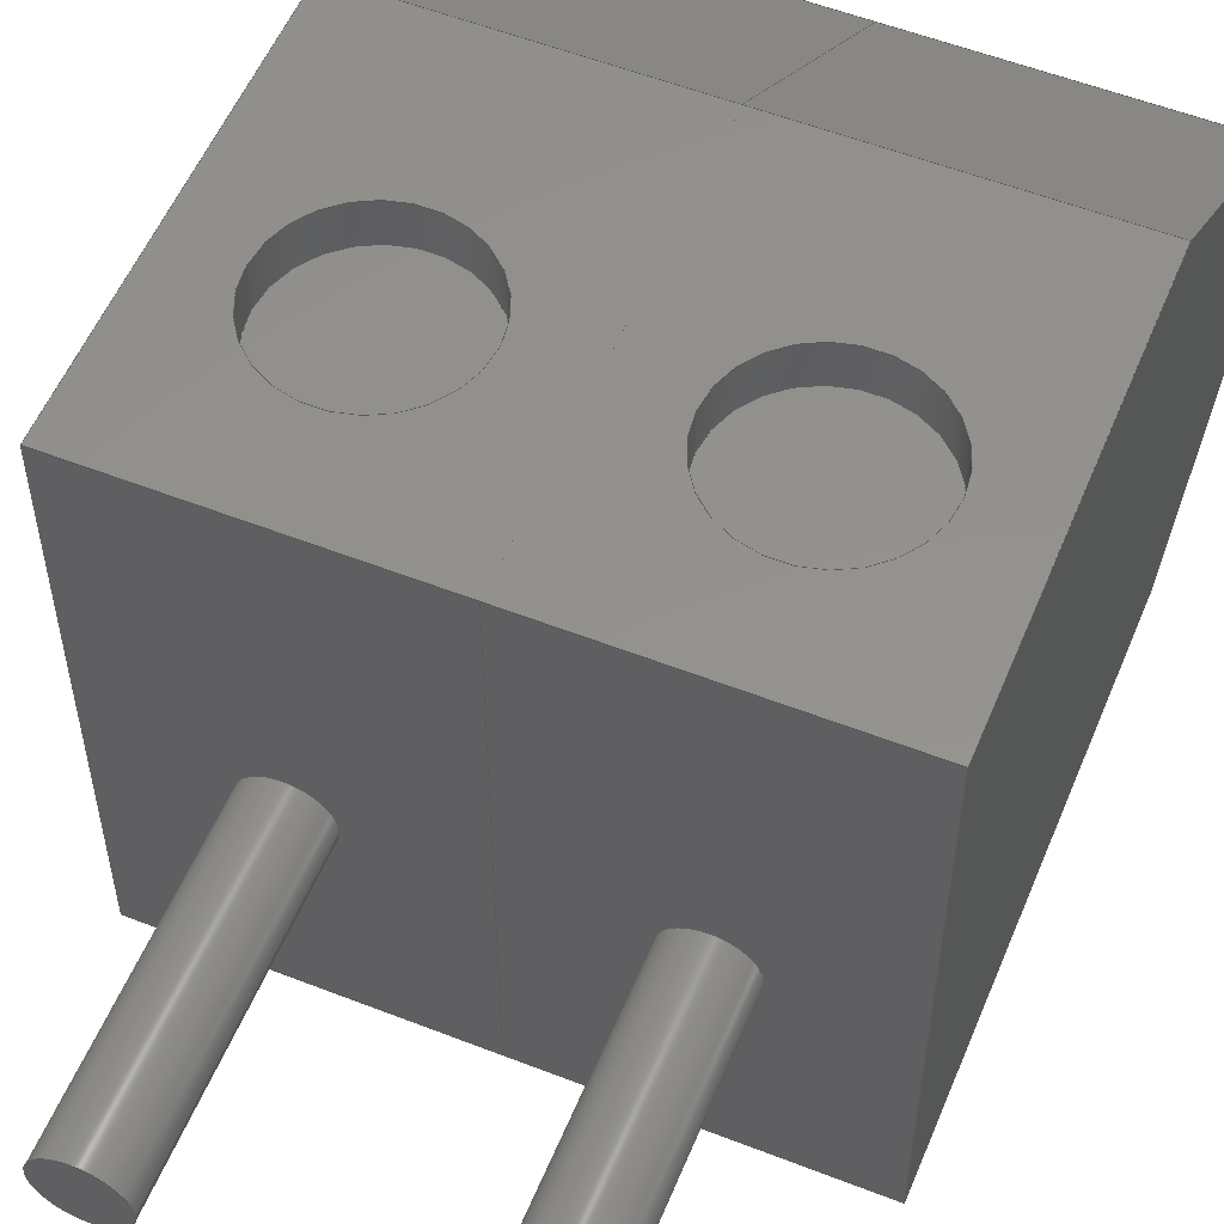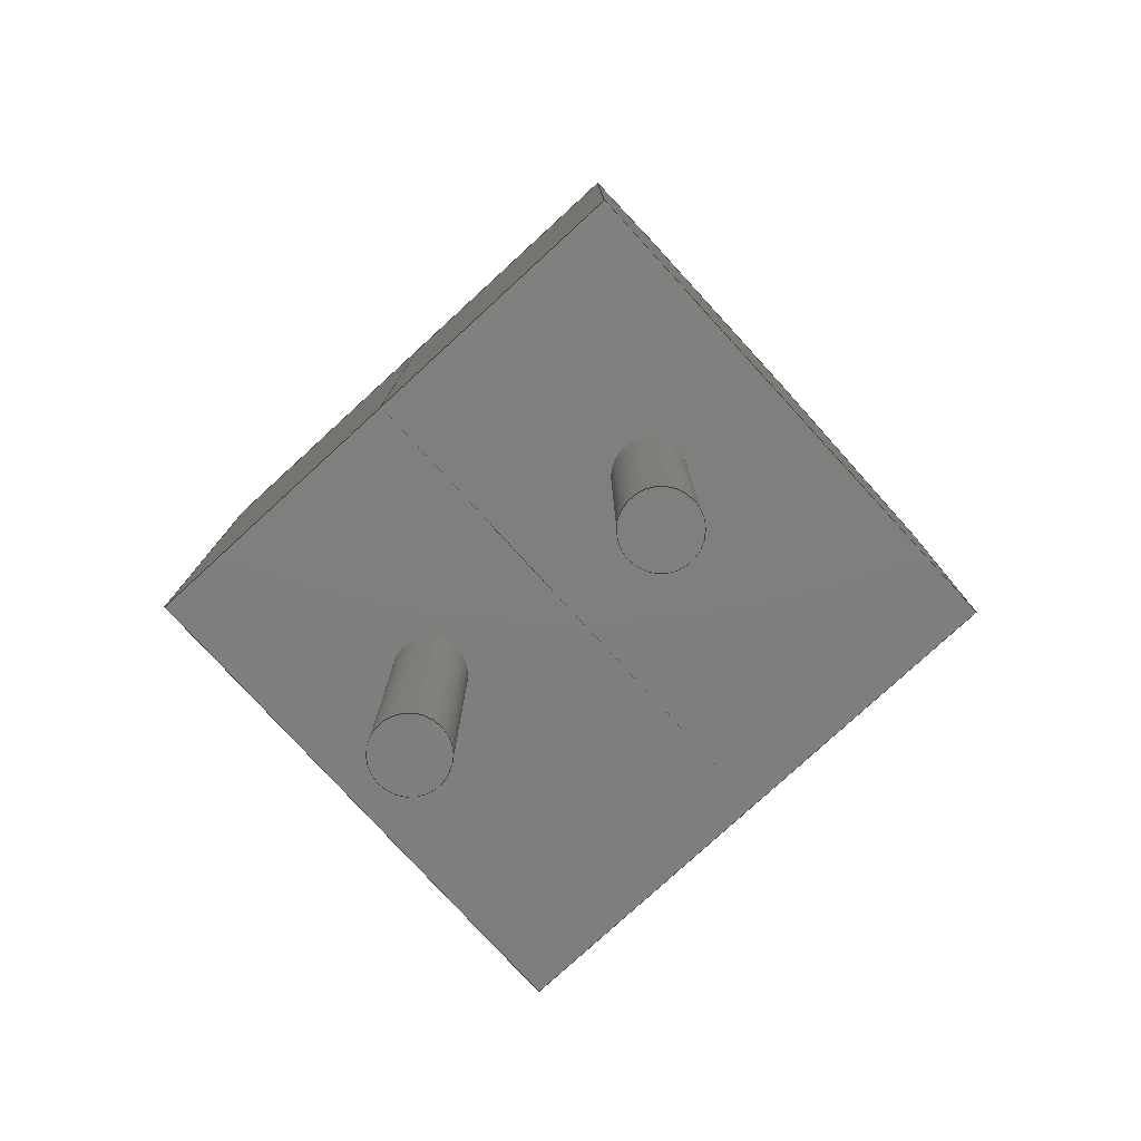
<metadata>
{"format":"step","ext":"stp","renderer":"f3d","projection":"perspective","resolution":1024,"background":"white","views":[{"elev":55.2,"azim":-157.6,"up":"+Y"},{"elev":-78.7,"azim":42.5,"up":"+Z"}]}
</metadata>
<code>
ISO-10303-21;
DATA;
#1=CONTEXT_DEPENDENT_SHAPE_REPRESENTATION(#7,#43);
#2=CONTEXT_DEPENDENT_SHAPE_REPRESENTATION(#8,#44);
#3=NEXT_ASSEMBLY_USAGE_OCCURRENCE('NAUO_ID9','NAUO_NAME9',$,#46,#45,$);
#4=NEXT_ASSEMBLY_USAGE_OCCURRENCE('NAUO_ID19','NAUO_NAME19',$,#46,#45,$);
#5=ITEM_DEFINED_TRANSFORMATION('ITD_NAME0',$,#288,#287);
#6=ITEM_DEFINED_TRANSFORMATION('ITD_NAME10',$,#290,#289);
#7=(
REPRESENTATION_RELATIONSHIP('On-Shore_ED555',$,#57,#58)
REPRESENTATION_RELATIONSHIP_WITH_TRANSFORMATION(#5)
SHAPE_REPRESENTATION_RELATIONSHIP()
);
#8=(
REPRESENTATION_RELATIONSHIP('On-Shore_ED555',$,#57,#58)
REPRESENTATION_RELATIONSHIP_WITH_TRANSFORMATION(#6)
SHAPE_REPRESENTATION_RELATIONSHIP()
);
#9=STYLED_ITEM('NAME_0',(#35),#410);
#10=STYLED_ITEM('NAME_0',(#36),#259);
#11=STYLED_ITEM('NAME_0',(#36),#260);
#12=STYLED_ITEM('NAME_0',(#36),#261);
#13=STYLED_ITEM('NAME_0',(#36),#262);
#14=STYLED_ITEM('NAME_0',(#36),#263);
#15=STYLED_ITEM('NAME_0',(#36),#264);
#16=STYLED_ITEM('NAME_0',(#36),#265);
#17=STYLED_ITEM('NAME_0',(#36),#266);
#18=STYLED_ITEM('NAME_0',(#35),#255);
#19=STYLED_ITEM('NAME_0',(#35),#256);
#20=STYLED_ITEM('NAME_0',(#35),#257);
#21=STYLED_ITEM('NAME_0',(#35),#258);
#22=MECHANICAL_DESIGN_GEOMETRIC_PRESENTATION_REPRESENTATION('NAME_0',(#9,
#10,#11,#12,#13,#14,#15,#16,#17,#18,#19,#20,#21),#68);
#23=COLOUR_RGB('',0.7529,0.7529,0.7529);
#24=COLOUR_RGB('',0.2118,0.2118,0.2118);
#25=FILL_AREA_STYLE_COLOUR('NAME_0',#23);
#26=FILL_AREA_STYLE_COLOUR('NAME_0',#24);
#27=FILL_AREA_STYLE('NAME_0',(#25));
#28=FILL_AREA_STYLE('NAME_0',(#26));
#29=SURFACE_STYLE_FILL_AREA(#27);
#30=SURFACE_STYLE_FILL_AREA(#28);
#31=SURFACE_SIDE_STYLE('NAME_0',(#29));
#32=SURFACE_SIDE_STYLE('NAME_0',(#30));
#33=SURFACE_STYLE_USAGE(.POSITIVE.,#31);
#34=SURFACE_STYLE_USAGE(.POSITIVE.,#32);
#35=PRESENTATION_STYLE_ASSIGNMENT((#33));
#36=PRESENTATION_STYLE_ASSIGNMENT((#34));
#37=PRODUCT_DEFINITION_CONTEXT('part definition',#52,'design');
#38=PRODUCT_DEFINITION_CONTEXT('part definition',#52,'design');
#39=SHAPE_DEFINITION_REPRESENTATION(#41,#57);
#40=SHAPE_DEFINITION_REPRESENTATION(#42,#58);
#41=PRODUCT_DEFINITION_SHAPE('PRODUCT_VERSION_ID',
'PRODUCT_VERSION_DESCR',#45);
#42=PRODUCT_DEFINITION_SHAPE('PRODUCT_VERSION_ID',
'PRODUCT_VERSION_DESCR',#46);
#43=PRODUCT_DEFINITION_SHAPE('NAME_10',$,#3);
#44=PRODUCT_DEFINITION_SHAPE('NAME_20',$,#4);
#45=PRODUCT_DEFINITION('On-Shore_ED555','PRODUCT_VERSION_DESCR',#47,#37);
#46=PRODUCT_DEFINITION('PRODUCT_VERSION_ID','PRODUCT_VERSION_DESCR',#48,
#38);
#47=PRODUCT_DEFINITION_FORMATION_WITH_SPECIFIED_SOURCE(
'PRODUCT_VERSION_ID','PRODUCT_VERSION_DESCR',#55,.MADE.);
#48=PRODUCT_DEFINITION_FORMATION_WITH_SPECIFIED_SOURCE(
'PRODUCT_VERSION_ID','PRODUCT_VERSION_DESCR',#56,.MADE.);
#49=PRODUCT_RELATED_PRODUCT_CATEGORY('part','part',(#55));
#50=PRODUCT_RELATED_PRODUCT_CATEGORY('part','part',(#56));
#51=APPLICATION_PROTOCOL_DEFINITION('Draft International Standard',
'automotive_design',1994,#52);
#52=APPLICATION_CONTEXT('automotive_Design');
#53=PRODUCT_CONTEXT('3D Mechanical Parts',#52,'mechanical');
#54=PRODUCT_CONTEXT('3D Mechanical Parts',#52,'mechanical');
#55=PRODUCT('','On-Shore_ED555','',(#53));
#56=PRODUCT('','On-Shore_ED555_2DS','',(#54));
#57=SHAPE_REPRESENTATION('On-Shore_ED555',(#288,#290),#68);
#58=SHAPE_REPRESENTATION('NAME_0',(#287,#289),#69);
#59=SHAPE_REPRESENTATION_RELATIONSHIP('NAME_0',$,#57,#411);
#60=(
LENGTH_UNIT()
NAMED_UNIT(*)
SI_UNIT(.CENTI.,.METRE.)
);
#61=(
LENGTH_UNIT()
NAMED_UNIT(*)
SI_UNIT(.CENTI.,.METRE.)
);
#62=(
NAMED_UNIT(*)
PLANE_ANGLE_UNIT()
SI_UNIT($,.RADIAN.)
);
#63=(
NAMED_UNIT(*)
PLANE_ANGLE_UNIT()
SI_UNIT($,.RADIAN.)
);
#64=(
NAMED_UNIT(*)
SI_UNIT($,.STERADIAN.)
SOLID_ANGLE_UNIT()
);
#65=(
NAMED_UNIT(*)
SI_UNIT($,.STERADIAN.)
SOLID_ANGLE_UNIT()
);
#66=UNCERTAINTY_MEASURE_WITH_UNIT(LENGTH_MEASURE(1e-06),#60,
'DISTANCE_ACCURACY_VALUE',
'Maximum model space distance between geometric entities at asserted co
nnectivities');
#67=UNCERTAINTY_MEASURE_WITH_UNIT(LENGTH_MEASURE(1e-06),#61,
'DISTANCE_ACCURACY_VALUE',
'Maximum model space distance between geometric entities at asserted co
nnectivities');
#68=(
GEOMETRIC_REPRESENTATION_CONTEXT(3)
GLOBAL_UNCERTAINTY_ASSIGNED_CONTEXT((#66))
GLOBAL_UNIT_ASSIGNED_CONTEXT((#64,#62,#60))
REPRESENTATION_CONTEXT('ID1','3D')
);
#69=(
GEOMETRIC_REPRESENTATION_CONTEXT(3)
GLOBAL_UNCERTAINTY_ASSIGNED_CONTEXT((#67))
GLOBAL_UNIT_ASSIGNED_CONTEXT((#65,#63,#61))
REPRESENTATION_CONTEXT('ID1','3D')
);
#70=VECTOR('',#313,1);
#71=VECTOR('',#314,1);
#72=VECTOR('',#315,1);
#73=VECTOR('',#316,1);
#74=VECTOR('',#318,1);
#75=VECTOR('',#319,1);
#76=VECTOR('',#320,1);
#77=VECTOR('',#322,1);
#78=VECTOR('',#323,1);
#79=VECTOR('',#324,1);
#80=VECTOR('',#326,1);
#81=VECTOR('',#327,1);
#82=VECTOR('',#328,1);
#83=VECTOR('',#330,1);
#84=VECTOR('',#331,1);
#85=VECTOR('',#332,1);
#86=VECTOR('',#334,1);
#87=VECTOR('',#335,1);
#88=LINE('',#365,#70);
#89=LINE('',#368,#71);
#90=LINE('',#370,#72);
#91=LINE('',#372,#73);
#92=LINE('',#374,#74);
#93=LINE('',#376,#75);
#94=LINE('',#378,#76);
#95=LINE('',#380,#77);
#96=LINE('',#382,#78);
#97=LINE('',#384,#79);
#98=LINE('',#386,#80);
#99=LINE('',#388,#81);
#100=LINE('',#390,#82);
#101=LINE('',#392,#83);
#102=LINE('',#394,#84);
#103=LINE('',#396,#85);
#104=LINE('',#398,#86);
#105=LINE('',#399,#87);
#106=PLANE('',#270);
#107=PLANE('',#274);
#108=PLANE('',#278);
#109=PLANE('',#279);
#110=PLANE('',#280);
#111=PLANE('',#281);
#112=PLANE('',#282);
#113=PLANE('',#283);
#114=PLANE('',#284);
#115=PLANE('',#285);
#116=PLANE('',#286);
#117=VERTEX_POINT('',#348);
#118=VERTEX_POINT('',#350);
#119=VERTEX_POINT('',#354);
#120=VERTEX_POINT('',#356);
#121=VERTEX_POINT('',#360);
#122=VERTEX_POINT('',#362);
#123=VERTEX_POINT('',#366);
#124=VERTEX_POINT('',#367);
#125=VERTEX_POINT('',#369);
#126=VERTEX_POINT('',#371);
#127=VERTEX_POINT('',#375);
#128=VERTEX_POINT('',#377);
#129=VERTEX_POINT('',#381);
#130=VERTEX_POINT('',#383);
#131=VERTEX_POINT('',#387);
#132=VERTEX_POINT('',#389);
#133=VERTEX_POINT('',#393);
#134=VERTEX_POINT('',#395);
#135=CIRCLE('',#268,0.045);
#136=CIRCLE('',#269,0.045);
#137=CIRCLE('',#272,0.0999);
#138=CIRCLE('',#273,0.0999);
#139=CIRCLE('',#276,0.07387);
#140=CIRCLE('',#277,0.07387);
#141=EDGE_CURVE('',#117,#117,#135,.T.);
#142=EDGE_CURVE('',#118,#118,#136,.T.);
#143=EDGE_CURVE('',#119,#119,#137,.T.);
#144=EDGE_CURVE('',#120,#120,#138,.T.);
#145=EDGE_CURVE('',#121,#121,#139,.T.);
#146=EDGE_CURVE('',#122,#122,#140,.T.);
#147=EDGE_CURVE('',#123,#124,#88,.T.);
#148=EDGE_CURVE('',#125,#124,#89,.T.);
#149=EDGE_CURVE('',#126,#125,#90,.T.);
#150=EDGE_CURVE('',#126,#123,#91,.T.);
#151=EDGE_CURVE('',#124,#127,#92,.T.);
#152=EDGE_CURVE('',#128,#127,#93,.T.);
#153=EDGE_CURVE('',#125,#128,#94,.T.);
#154=EDGE_CURVE('',#127,#129,#95,.T.);
#155=EDGE_CURVE('',#130,#129,#96,.T.);
#156=EDGE_CURVE('',#128,#130,#97,.T.);
#157=EDGE_CURVE('',#129,#131,#98,.T.);
#158=EDGE_CURVE('',#132,#131,#99,.T.);
#159=EDGE_CURVE('',#130,#132,#100,.T.);
#160=EDGE_CURVE('',#131,#133,#101,.T.);
#161=EDGE_CURVE('',#134,#133,#102,.T.);
#162=EDGE_CURVE('',#132,#134,#103,.T.);
#163=EDGE_CURVE('',#133,#123,#104,.T.);
#164=EDGE_CURVE('',#134,#126,#105,.T.);
#165=ORIENTED_EDGE('',*,*,#141,.T.);
#166=ORIENTED_EDGE('',*,*,#142,.F.);
#167=ORIENTED_EDGE('',*,*,#141,.F.);
#168=ORIENTED_EDGE('',*,*,#143,.F.);
#169=ORIENTED_EDGE('',*,*,#144,.F.);
#170=ORIENTED_EDGE('',*,*,#143,.T.);
#171=ORIENTED_EDGE('',*,*,#145,.F.);
#172=ORIENTED_EDGE('',*,*,#146,.F.);
#173=ORIENTED_EDGE('',*,*,#145,.T.);
#174=ORIENTED_EDGE('',*,*,#147,.T.);
#175=ORIENTED_EDGE('',*,*,#148,.F.);
#176=ORIENTED_EDGE('',*,*,#149,.F.);
#177=ORIENTED_EDGE('',*,*,#150,.T.);
#178=ORIENTED_EDGE('',*,*,#151,.T.);
#179=ORIENTED_EDGE('',*,*,#152,.F.);
#180=ORIENTED_EDGE('',*,*,#153,.F.);
#181=ORIENTED_EDGE('',*,*,#148,.T.);
#182=ORIENTED_EDGE('',*,*,#146,.T.);
#183=ORIENTED_EDGE('',*,*,#154,.T.);
#184=ORIENTED_EDGE('',*,*,#155,.F.);
#185=ORIENTED_EDGE('',*,*,#156,.F.);
#186=ORIENTED_EDGE('',*,*,#152,.T.);
#187=ORIENTED_EDGE('',*,*,#157,.T.);
#188=ORIENTED_EDGE('',*,*,#158,.F.);
#189=ORIENTED_EDGE('',*,*,#159,.F.);
#190=ORIENTED_EDGE('',*,*,#155,.T.);
#191=ORIENTED_EDGE('',*,*,#144,.T.);
#192=ORIENTED_EDGE('',*,*,#160,.T.);
#193=ORIENTED_EDGE('',*,*,#161,.F.);
#194=ORIENTED_EDGE('',*,*,#162,.F.);
#195=ORIENTED_EDGE('',*,*,#158,.T.);
#196=ORIENTED_EDGE('',*,*,#142,.T.);
#197=ORIENTED_EDGE('',*,*,#163,.T.);
#198=ORIENTED_EDGE('',*,*,#150,.F.);
#199=ORIENTED_EDGE('',*,*,#164,.F.);
#200=ORIENTED_EDGE('',*,*,#161,.T.);
#201=ORIENTED_EDGE('',*,*,#147,.F.);
#202=ORIENTED_EDGE('',*,*,#163,.F.);
#203=ORIENTED_EDGE('',*,*,#160,.F.);
#204=ORIENTED_EDGE('',*,*,#157,.F.);
#205=ORIENTED_EDGE('',*,*,#154,.F.);
#206=ORIENTED_EDGE('',*,*,#151,.F.);
#207=ORIENTED_EDGE('',*,*,#164,.T.);
#208=ORIENTED_EDGE('',*,*,#149,.T.);
#209=ORIENTED_EDGE('',*,*,#153,.T.);
#210=ORIENTED_EDGE('',*,*,#156,.T.);
#211=ORIENTED_EDGE('',*,*,#159,.T.);
#212=ORIENTED_EDGE('',*,*,#162,.T.);
#213=EDGE_LOOP('',(#165));
#214=EDGE_LOOP('',(#166));
#215=EDGE_LOOP('',(#167));
#216=EDGE_LOOP('',(#168));
#217=EDGE_LOOP('',(#169));
#218=EDGE_LOOP('',(#170));
#219=EDGE_LOOP('',(#171));
#220=EDGE_LOOP('',(#172));
#221=EDGE_LOOP('',(#173));
#222=EDGE_LOOP('',(#174,#175,#176,#177));
#223=EDGE_LOOP('',(#178,#179,#180,#181));
#224=EDGE_LOOP('',(#182));
#225=EDGE_LOOP('',(#183,#184,#185,#186));
#226=EDGE_LOOP('',(#187,#188,#189,#190));
#227=EDGE_LOOP('',(#191));
#228=EDGE_LOOP('',(#192,#193,#194,#195));
#229=EDGE_LOOP('',(#196));
#230=EDGE_LOOP('',(#197,#198,#199,#200));
#231=EDGE_LOOP('',(#201,#202,#203,#204,#205,#206));
#232=EDGE_LOOP('',(#207,#208,#209,#210,#211,#212));
#233=FACE_BOUND('',#213,.T.);
#234=FACE_BOUND('',#214,.T.);
#235=FACE_BOUND('',#215,.T.);
#236=FACE_BOUND('',#216,.T.);
#237=FACE_BOUND('',#217,.T.);
#238=FACE_BOUND('',#218,.T.);
#239=FACE_BOUND('',#219,.T.);
#240=FACE_BOUND('',#220,.T.);
#241=FACE_BOUND('',#221,.T.);
#242=FACE_BOUND('',#222,.T.);
#243=FACE_BOUND('',#223,.T.);
#244=FACE_BOUND('',#224,.T.);
#245=FACE_BOUND('',#225,.T.);
#246=FACE_BOUND('',#226,.T.);
#247=FACE_BOUND('',#227,.T.);
#248=FACE_BOUND('',#228,.T.);
#249=FACE_BOUND('',#229,.T.);
#250=FACE_BOUND('',#230,.T.);
#251=FACE_BOUND('',#231,.T.);
#252=FACE_BOUND('',#232,.T.);
#253=ADVANCED_FACE('',(#233,#234),#406,.T.);
#254=ADVANCED_FACE('',(#235),#106,.T.);
#255=ADVANCED_FACE('',(#236,#237),#407,.F.);
#256=ADVANCED_FACE('',(#238),#107,.T.);
#257=ADVANCED_FACE('',(#239,#240),#408,.F.);
#258=ADVANCED_FACE('',(#241),#108,.T.);
#259=ADVANCED_FACE('',(#242),#109,.T.);
#260=ADVANCED_FACE('',(#243),#110,.T.);
#261=ADVANCED_FACE('',(#244,#245),#111,.T.);
#262=ADVANCED_FACE('',(#246),#112,.T.);
#263=ADVANCED_FACE('',(#247,#248),#113,.T.);
#264=ADVANCED_FACE('',(#249,#250),#114,.T.);
#265=ADVANCED_FACE('',(#251),#115,.T.);
#266=ADVANCED_FACE('',(#252),#116,.F.);
#267=AXIS2_PLACEMENT_3D('',#346,#291,#292);
#268=AXIS2_PLACEMENT_3D('',#347,#293,#294);
#269=AXIS2_PLACEMENT_3D('',#349,#295,#296);
#270=AXIS2_PLACEMENT_3D('',#351,#297,$);
#271=AXIS2_PLACEMENT_3D('',#352,#298,#299);
#272=AXIS2_PLACEMENT_3D('',#353,#300,#301);
#273=AXIS2_PLACEMENT_3D('',#355,#302,#303);
#274=AXIS2_PLACEMENT_3D('',#357,#304,$);
#275=AXIS2_PLACEMENT_3D('',#358,#305,#306);
#276=AXIS2_PLACEMENT_3D('',#359,#307,#308);
#277=AXIS2_PLACEMENT_3D('',#361,#309,#310);
#278=AXIS2_PLACEMENT_3D('',#363,#311,$);
#279=AXIS2_PLACEMENT_3D('',#364,#312,$);
#280=AXIS2_PLACEMENT_3D('',#373,#317,$);
#281=AXIS2_PLACEMENT_3D('',#379,#321,$);
#282=AXIS2_PLACEMENT_3D('',#385,#325,$);
#283=AXIS2_PLACEMENT_3D('',#391,#329,$);
#284=AXIS2_PLACEMENT_3D('',#397,#333,$);
#285=AXIS2_PLACEMENT_3D('',#400,#336,$);
#286=AXIS2_PLACEMENT_3D('',#401,#337,$);
#287=AXIS2_PLACEMENT_3D('AXIS_PLACEMENT_1',#402,#338,#339);
#288=AXIS2_PLACEMENT_3D('AXIS_PLACEMENT_5',#403,#340,#341);
#289=AXIS2_PLACEMENT_3D('AXIS_PLACEMENT_11',#404,#342,#343);
#290=AXIS2_PLACEMENT_3D('AXIS_PLACEMENT_15',#405,#344,#345);
#291=DIRECTION('',(0,0,-1));
#292=DIRECTION('',(-0.045,0,0));
#293=DIRECTION('',(0,0,1));
#294=DIRECTION('',(-0.045,0,0));
#295=DIRECTION('',(0,0,1));
#296=DIRECTION('',(-0.045,0,0));
#297=DIRECTION('',(0,0,-1));
#298=DIRECTION('',(0,-1,0));
#299=DIRECTION('',(0.0999,0,0));
#300=DIRECTION('',(0,1,0));
#301=DIRECTION('',(0.0999,0,0));
#302=DIRECTION('',(0,-1,0));
#303=DIRECTION('',(0.0999,0,0));
#304=DIRECTION('',(0,1,0));
#305=DIRECTION('',(0,0,-1));
#306=DIRECTION('',(0.07387,0,0));
#307=DIRECTION('',(0,0,1));
#308=DIRECTION('',(0.07387,0,0));
#309=DIRECTION('',(0,0,-1));
#310=DIRECTION('',(0.07387,0,0));
#311=DIRECTION('',(0,0,1));
#312=DIRECTION('',(0,-1,-8.54e-17));
#313=DIRECTION('',(0,-8.54e-17,1));
#314=DIRECTION('',(1,0,0));
#315=DIRECTION('',(0,-8.54e-17,1));
#316=DIRECTION('',(1,0,0));
#317=DIRECTION('',(0,-0.817,0.5767));
#318=DIRECTION('',(0,0.5767,0.817));
#319=DIRECTION('',(1,0,0));
#320=DIRECTION('',(0,0.5767,0.817));
#321=DIRECTION('',(0,0,1));
#322=DIRECTION('',(0,1,0));
#323=DIRECTION('',(1,0,0));
#324=DIRECTION('',(0,1,0));
#325=DIRECTION('',(0,0.8204,0.5718));
#326=DIRECTION('',(0,0.5718,-0.8204));
#327=DIRECTION('',(1,0,0));
#328=DIRECTION('',(0,0.5718,-0.8204));
#329=DIRECTION('',(0,1,0));
#330=DIRECTION('',(0,0,-1));
#331=DIRECTION('',(1,0,0));
#332=DIRECTION('',(0,0,-1));
#333=DIRECTION('',(0,0,-1));
#334=DIRECTION('',(0,-1,0));
#335=DIRECTION('',(0,-1,0));
#336=DIRECTION('',(1,2.824e-32,9.194e-33));
#337=DIRECTION('',(1,2.824e-32,9.194e-33));
#338=DIRECTION('DIRECTION2',(0,0,1));
#339=DIRECTION('DIRECTION3',(1,0,0));
#340=DIRECTION('DIRECTION6',(0,0,1));
#341=DIRECTION('DIRECTION7',(1,0,0));
#342=DIRECTION('DIRECTION12',(0,0,1));
#343=DIRECTION('DIRECTION13',(1,0,0));
#344=DIRECTION('DIRECTION16',(0,0,1));
#345=DIRECTION('DIRECTION17',(1,0,0));
#346=CARTESIAN_POINT('',(0,0,0.1442));
#347=CARTESIAN_POINT('',(0,0,-0.2058));
#348=CARTESIAN_POINT('',(-0.045,0,-0.2058));
#349=CARTESIAN_POINT('',(0,0,0.1442));
#350=CARTESIAN_POINT('',(-0.045,0,0.1442));
#351=CARTESIAN_POINT('',(0,0,-0.2058));
#352=CARTESIAN_POINT('',(0,0.38,0.3522));
#353=CARTESIAN_POINT('',(0,0.33,0.3522));
#354=CARTESIAN_POINT('',(0.0999,0.33,0.3522));
#355=CARTESIAN_POINT('',(0,0.38,0.3522));
#356=CARTESIAN_POINT('',(0.0999,0.38,0.3522));
#357=CARTESIAN_POINT('',(0,0.33,0.3522));
#358=CARTESIAN_POINT('',(0,0,0.9642));
#359=CARTESIAN_POINT('',(0,0,0.9142));
#360=CARTESIAN_POINT('',(0.07387,0,0.9142));
#361=CARTESIAN_POINT('',(0,0,0.9642));
#362=CARTESIAN_POINT('',(0.07387,0,0.9642));
#363=CARTESIAN_POINT('',(0,0,0.9142));
#364=CARTESIAN_POINT('',(-0.175,-0.27,0.4692));
#365=CARTESIAN_POINT('',(0.175,-0.27,0.1442));
#366=CARTESIAN_POINT('',(0.175,-0.27,0.1442));
#367=CARTESIAN_POINT('',(0.175,-0.27,0.7942));
#368=CARTESIAN_POINT('',(-0.175,-0.27,0.7942));
#369=CARTESIAN_POINT('',(-0.175,-0.27,0.7942));
#370=CARTESIAN_POINT('',(-0.175,-0.27,0.1442));
#371=CARTESIAN_POINT('',(-0.175,-0.27,0.1442));
#372=CARTESIAN_POINT('',(-0.175,-0.27,0.1442));
#373=CARTESIAN_POINT('',(-0.175,-0.21,0.8792));
#374=CARTESIAN_POINT('',(0.175,-0.27,0.7942));
#375=CARTESIAN_POINT('',(0.175,-0.15,0.9642));
#376=CARTESIAN_POINT('',(-0.175,-0.15,0.9642));
#377=CARTESIAN_POINT('',(-0.175,-0.15,0.9642));
#378=CARTESIAN_POINT('',(-0.175,-0.27,0.7942));
#379=CARTESIAN_POINT('',(-0.175,2.776e-17,0.9642));
#380=CARTESIAN_POINT('',(0.175,-0.15,0.9642));
#381=CARTESIAN_POINT('',(0.175,0.15,0.9642));
#382=CARTESIAN_POINT('',(-0.175,0.15,0.9642));
#383=CARTESIAN_POINT('',(-0.175,0.15,0.9642));
#384=CARTESIAN_POINT('',(-0.175,-0.15,0.9642));
#385=CARTESIAN_POINT('',(-0.175,0.265,0.7992));
#386=CARTESIAN_POINT('',(0.175,0.15,0.9642));
#387=CARTESIAN_POINT('',(0.175,0.38,0.6342));
#388=CARTESIAN_POINT('',(-0.175,0.38,0.6342));
#389=CARTESIAN_POINT('',(-0.175,0.38,0.6342));
#390=CARTESIAN_POINT('',(-0.175,0.15,0.9642));
#391=CARTESIAN_POINT('',(-0.175,0.38,0.3892));
#392=CARTESIAN_POINT('',(0.175,0.38,0.6342));
#393=CARTESIAN_POINT('',(0.175,0.38,0.1442));
#394=CARTESIAN_POINT('',(-0.175,0.38,0.1442));
#395=CARTESIAN_POINT('',(-0.175,0.38,0.1442));
#396=CARTESIAN_POINT('',(-0.175,0.38,0.6342));
#397=CARTESIAN_POINT('',(-0.175,0.055,0.1442));
#398=CARTESIAN_POINT('',(0.175,0.38,0.1442));
#399=CARTESIAN_POINT('',(-0.175,0.38,0.1442));
#400=CARTESIAN_POINT('',(0.175,0.04049,0.5122));
#401=CARTESIAN_POINT('',(-0.175,0.04049,0.5122));
#402=CARTESIAN_POINT('CARTESIAN_POINT4',(0,0,0));
#403=CARTESIAN_POINT('CARTESIAN_POINT8',(0,0,0));
#404=CARTESIAN_POINT('CARTESIAN_POINT14',(0.35,0,0));
#405=CARTESIAN_POINT('CARTESIAN_POINT18',(0,0,0));
#406=CYLINDRICAL_SURFACE('',#267,0.045);
#407=CYLINDRICAL_SURFACE('',#271,0.0999);
#408=CYLINDRICAL_SURFACE('',#275,0.07387);
#409=CLOSED_SHELL('',(#253,#254,#255,#256,#257,#258,#259,#260,#261,#262,
#263,#264,#265,#266));
#410=MANIFOLD_SOLID_BREP('',#409);
#411=ADVANCED_BREP_SHAPE_REPRESENTATION('On-Shore_ED555',(#410),#68);
ENDSEC;
END-ISO-10303-21;

</code>
